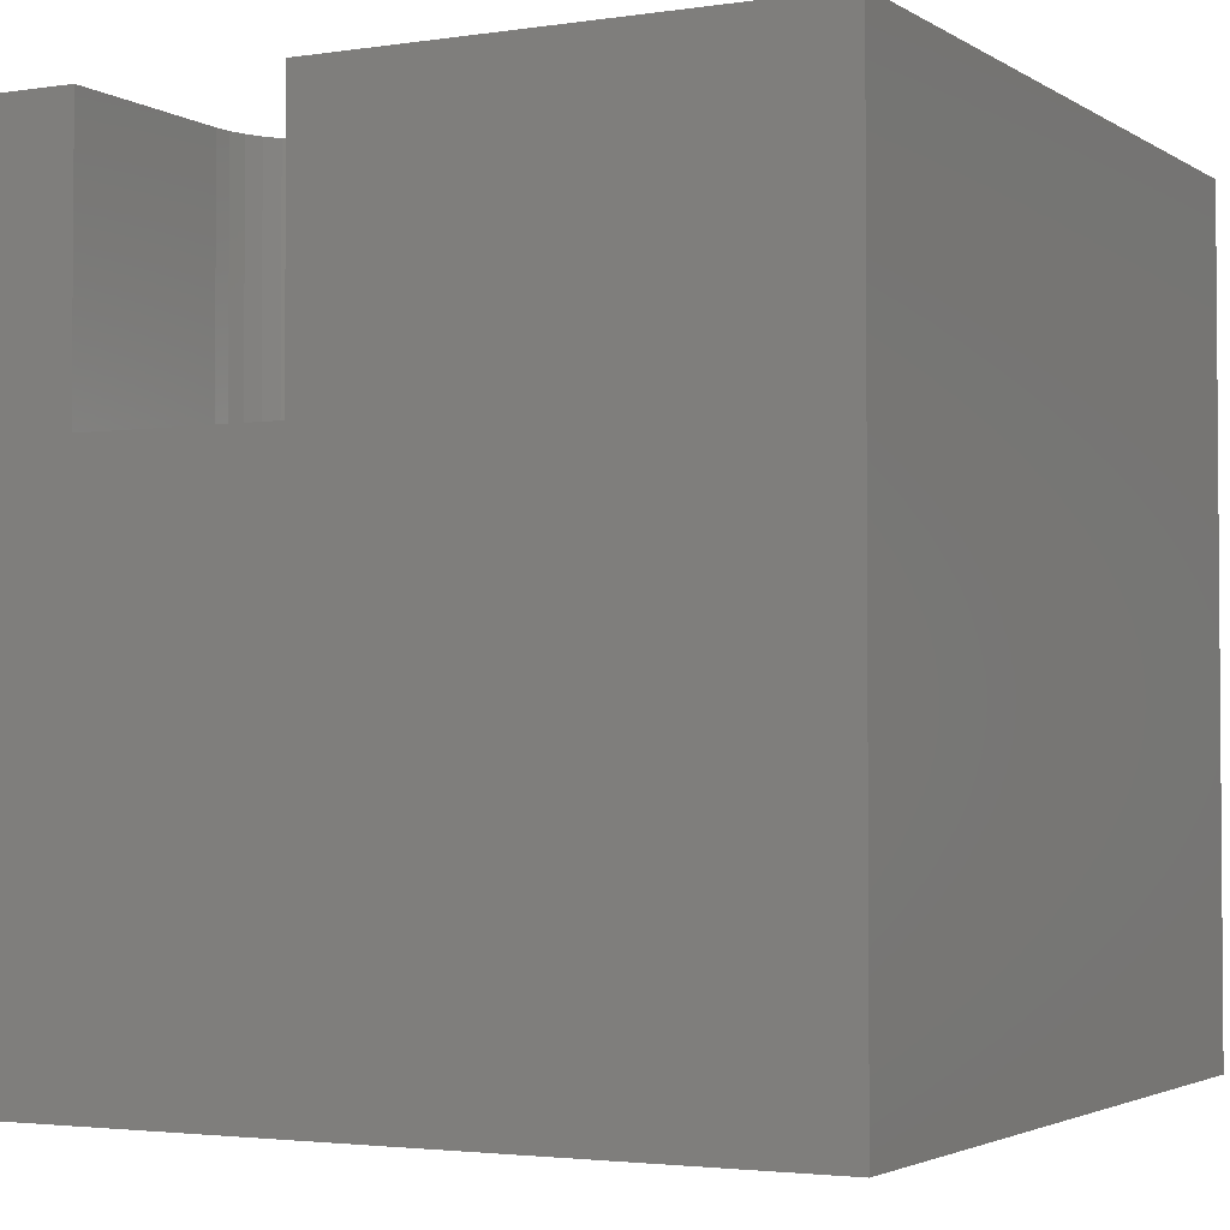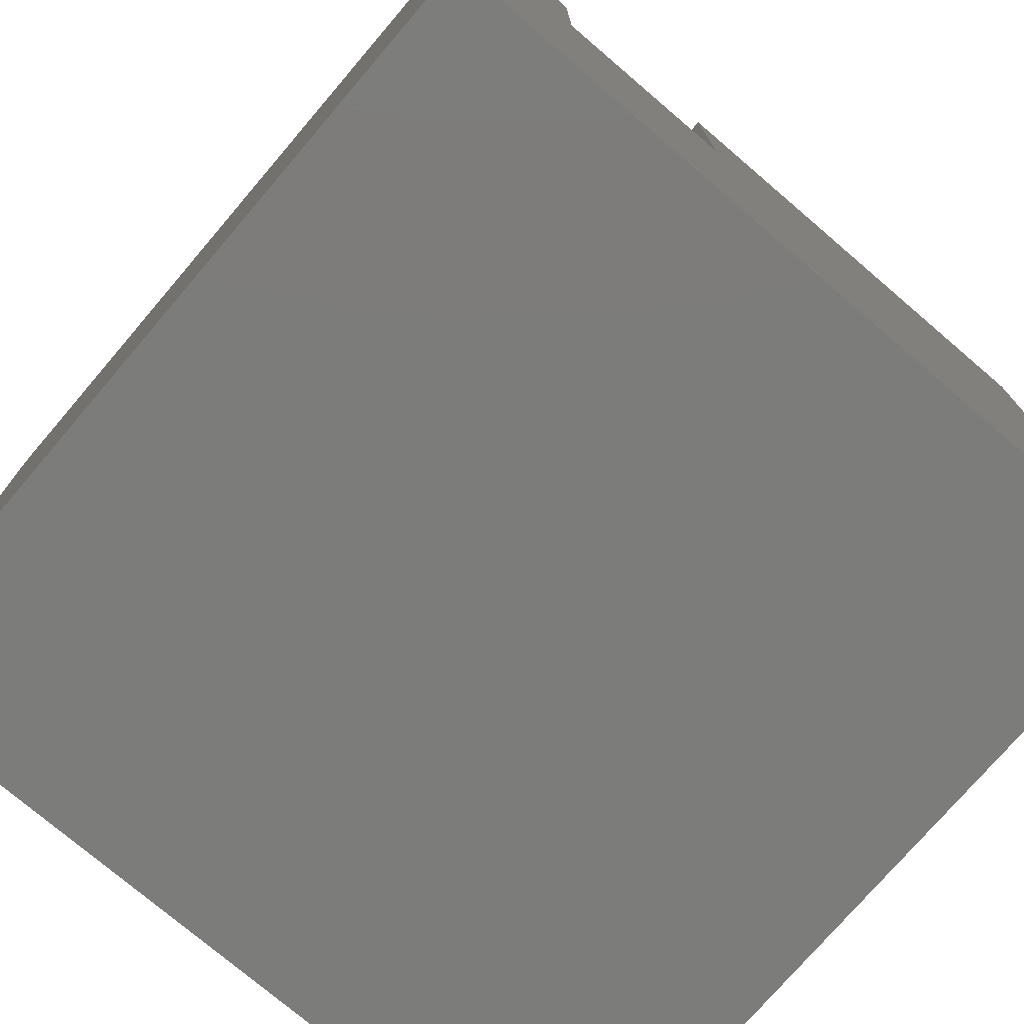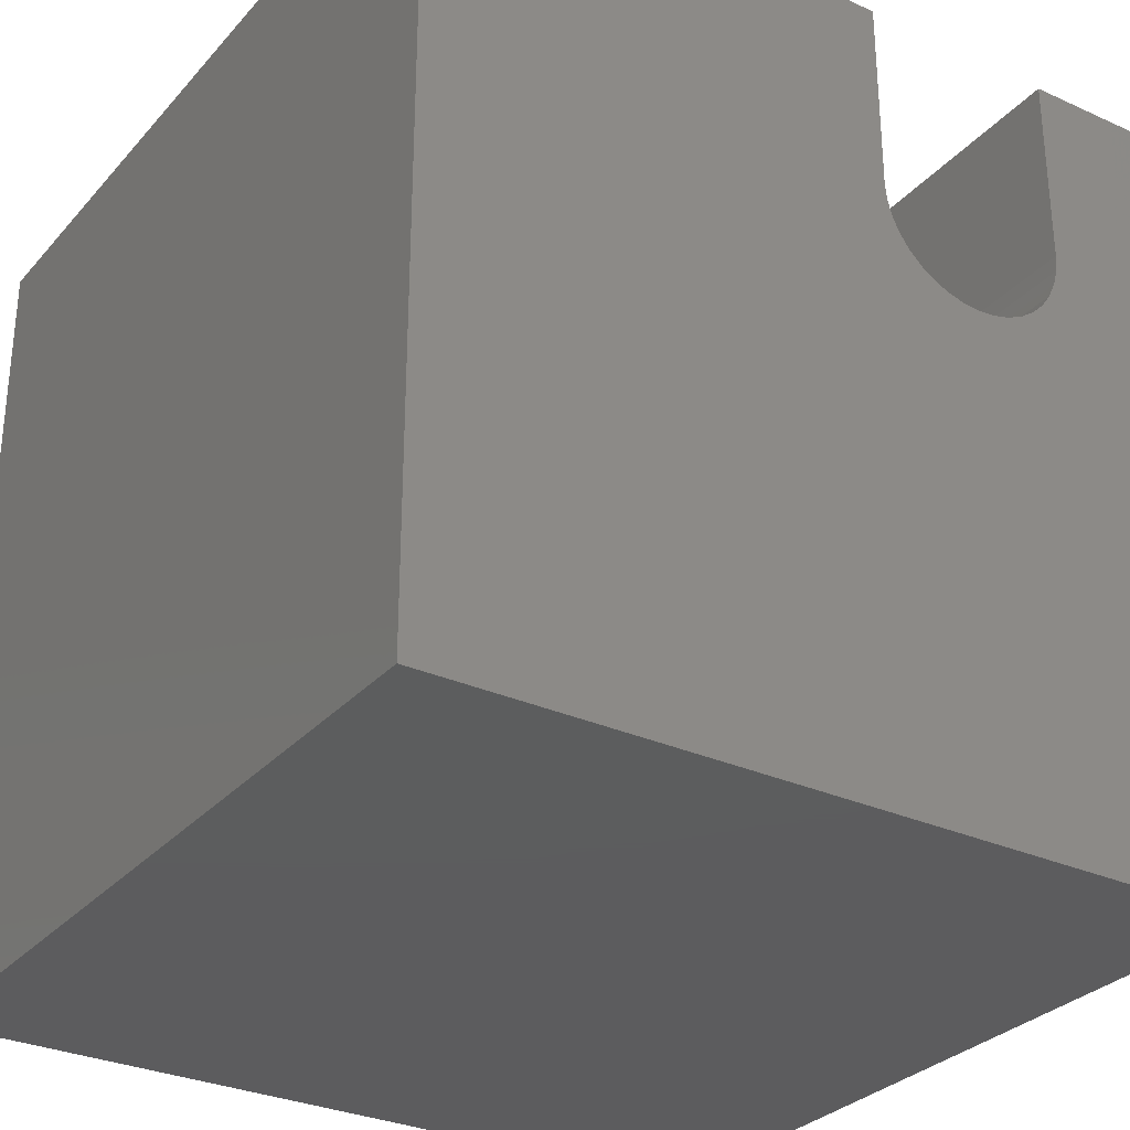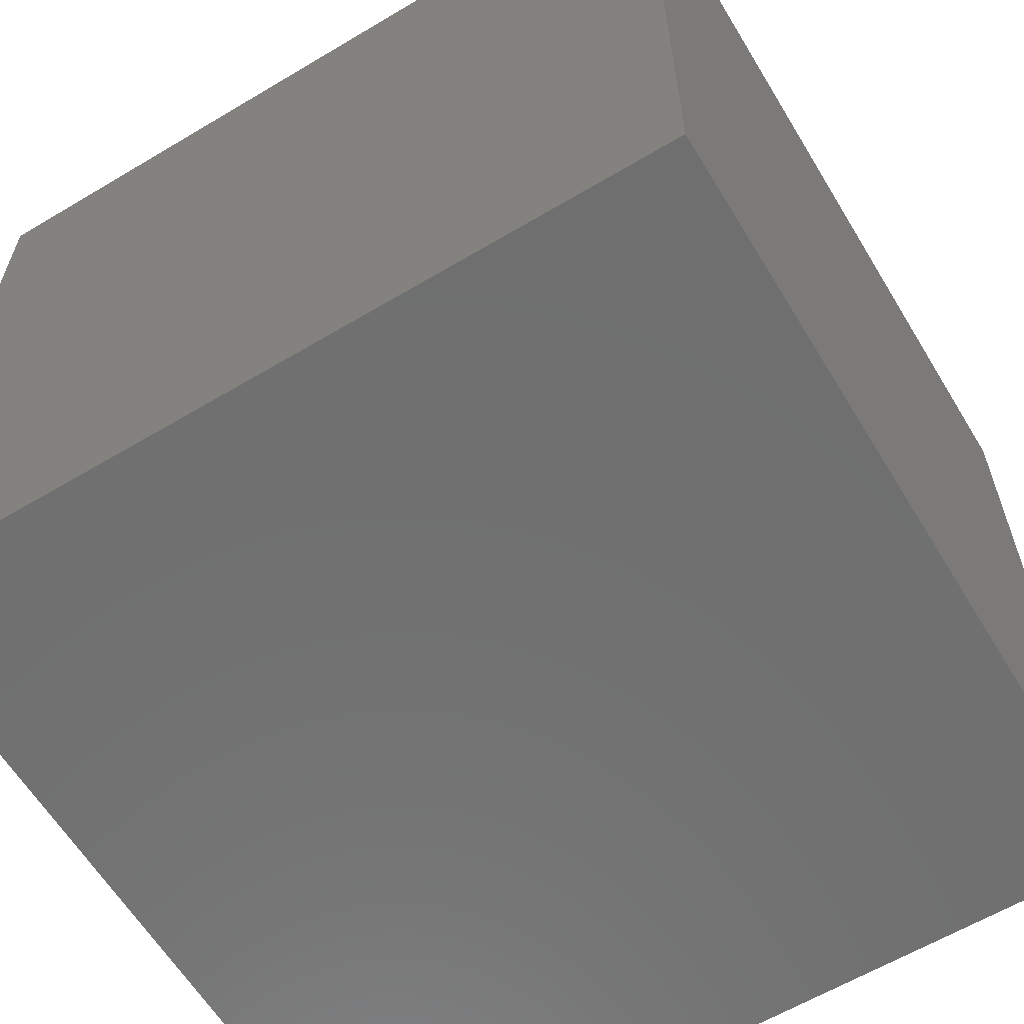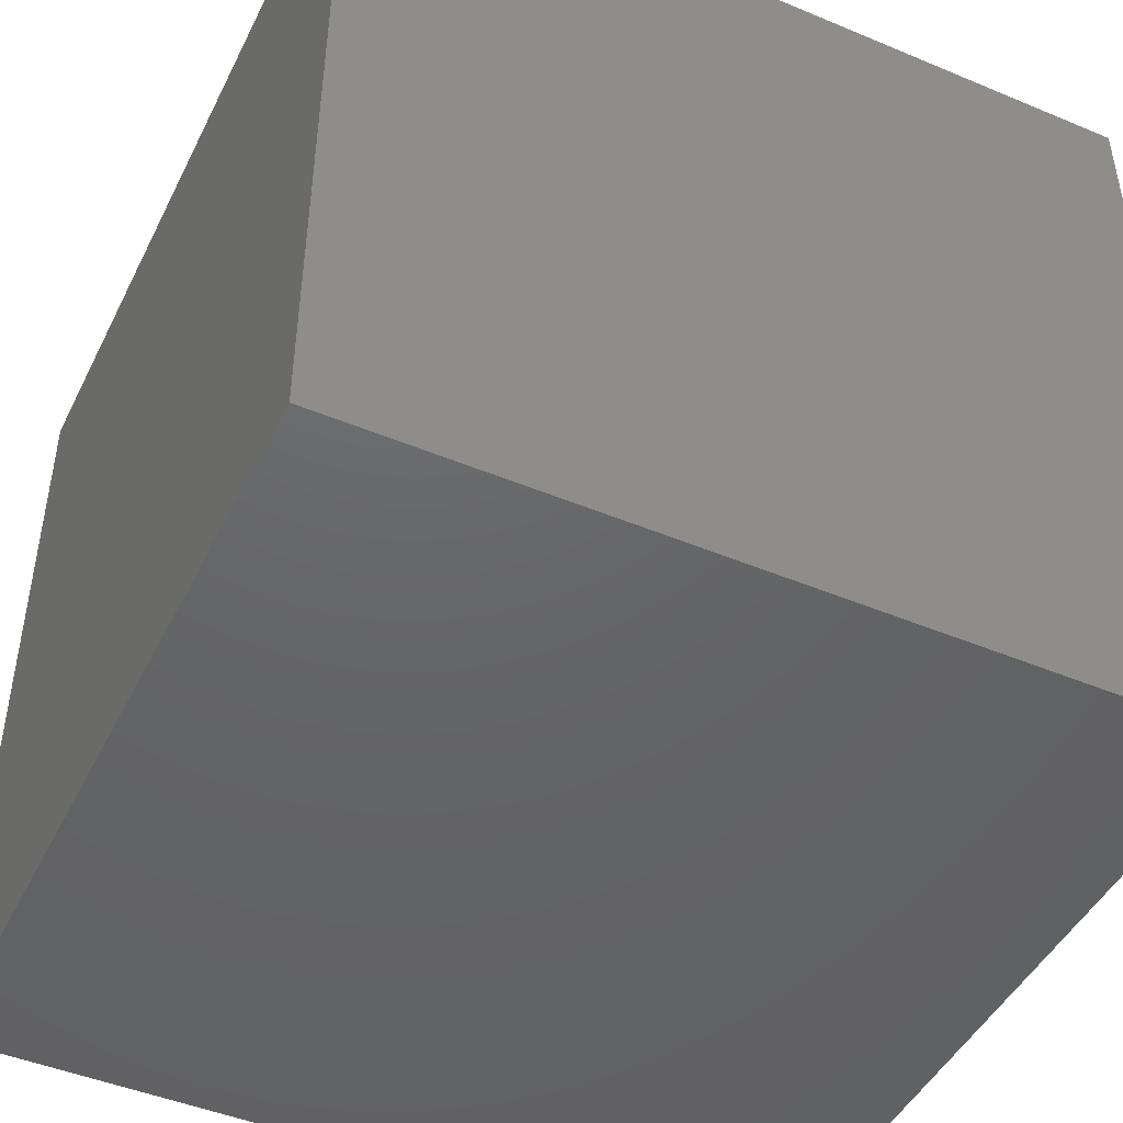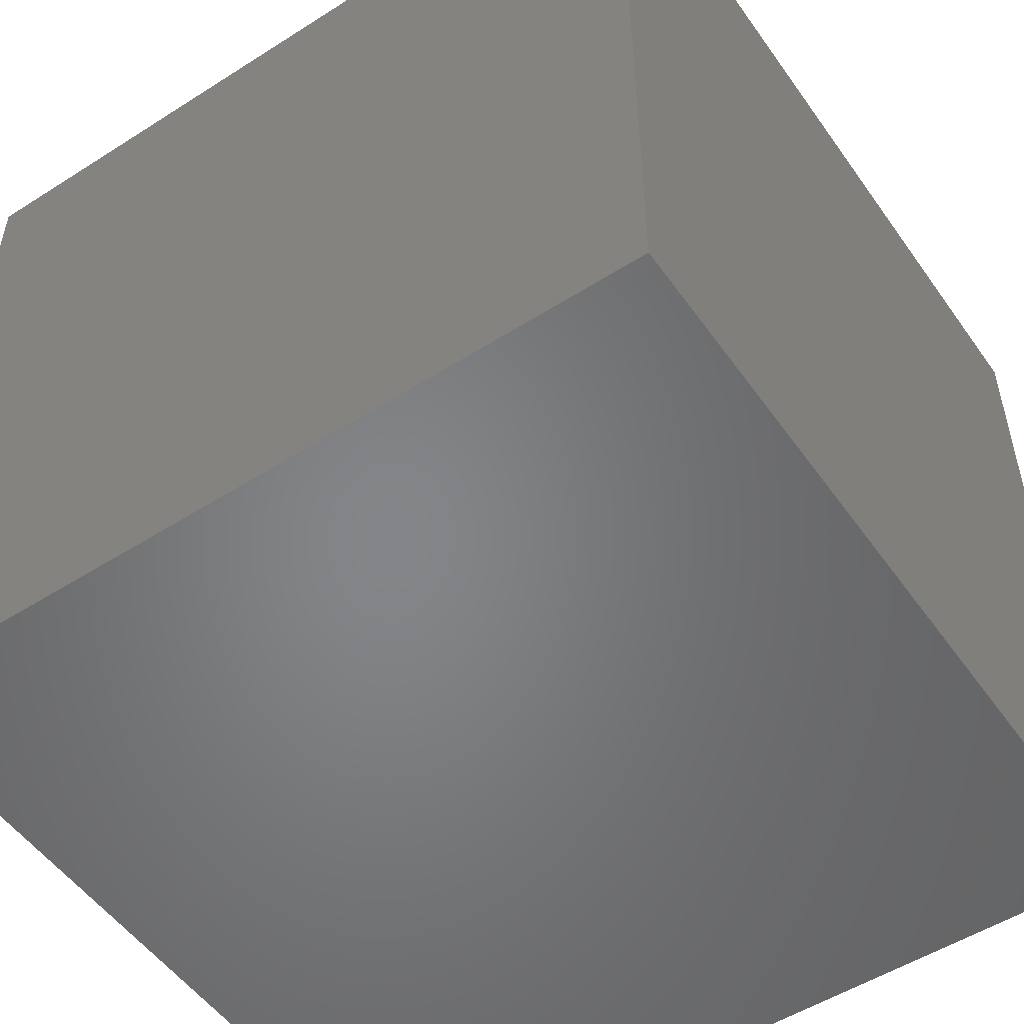
<metadata>
{"format":"stl","ext":"stl","renderer":"f3d","projection":"perspective","resolution":1024,"background":"white","views":[{"elev":-2.7,"azim":-152.4,"up":"+Z"},{"elev":-75.4,"azim":139.5,"up":"+Z"},{"elev":-30.2,"azim":-33.3,"up":"+Y"},{"elev":-61.7,"azim":-58.8,"up":"+Z"},{"elev":-46.4,"azim":154.5,"up":"+Y"},{"elev":-52.5,"azim":-55.6,"up":"+Z"}]}
</metadata>
<code>
# stl→obj: 50 verts, 96 faces
v 0 10 10
v 0 10 0
v 0 0 10
v 0 0 0
v 5.837 7.61 10
v 5.837 10 10
v 8.278 10 10
v 8.278 7.61 10
v 10 10 10
v 8.26 7.398 10
v 10 0 10
v 8.205 7.192 10
v 8.115 6.999 10
v 7.993 6.825 10
v 7.842 6.675 10
v 6.448 6.553 10
v 6.273 6.675 10
v 6.123 6.825 10
v 7.668 6.553 10
v 7.475 6.463 10
v 7.27 6.408 10
v 6.001 6.999 10
v 5.911 7.192 10
v 5.856 7.398 10
v 7.058 6.389 10
v 6.846 6.408 10
v 6.64 6.463 10
v 10 10 0
v 10 0 0
v 8.278 10 6.613
v 5.837 10 6.613
v 8.278 7.61 6.613
v 5.837 7.61 6.613
v 8.26 7.398 6.613
v 8.205 7.192 6.613
v 7.27 6.408 6.613
v 5.856 7.398 6.613
v 7.475 6.463 6.613
v 7.668 6.553 6.613
v 7.842 6.675 6.613
v 5.911 7.192 6.613
v 6.001 6.999 6.613
v 6.123 6.825 6.613
v 7.993 6.825 6.613
v 8.115 6.999 6.613
v 6.448 6.553 6.613
v 6.64 6.463 6.613
v 6.846 6.408 6.613
v 6.273 6.675 6.613
v 7.058 6.389 6.613
f 1 2 3
f 3 2 4
f 5 6 1
f 7 8 9
f 9 8 10
f 9 10 11
f 11 10 12
f 12 13 11
f 11 13 14
f 11 14 15
f 16 17 3
f 3 17 18
f 15 19 11
f 11 19 20
f 11 20 21
f 18 22 3
f 3 22 23
f 3 23 1
f 1 23 24
f 1 24 5
f 21 25 11
f 11 25 26
f 11 26 3
f 3 26 27
f 3 27 16
f 28 9 29
f 29 9 11
f 2 28 4
f 4 28 29
f 7 9 30
f 30 9 28
f 30 28 31
f 31 28 2
f 31 2 6
f 6 2 1
f 29 11 4
f 4 11 3
f 30 31 32
f 32 31 33
f 32 33 34
f 34 33 35
f 36 33 37
f 36 38 33
f 33 38 39
f 33 39 40
f 37 41 36
f 36 41 42
f 36 42 43
f 40 44 33
f 33 44 45
f 33 45 35
f 46 47 48
f 43 49 36
f 36 49 46
f 36 46 50
f 50 46 48
f 30 32 7
f 7 32 8
f 33 5 24
f 33 24 37
f 37 24 23
f 37 23 41
f 41 23 22
f 41 22 42
f 42 22 18
f 42 18 43
f 43 18 17
f 43 17 49
f 49 17 16
f 49 16 46
f 46 16 27
f 46 27 47
f 47 27 26
f 47 26 48
f 48 26 25
f 48 25 50
f 50 25 21
f 50 21 36
f 36 21 20
f 36 20 38
f 38 20 19
f 38 19 39
f 39 19 15
f 39 15 40
f 40 15 14
f 40 14 44
f 44 14 13
f 44 13 45
f 45 13 12
f 45 12 35
f 35 12 10
f 35 10 34
f 34 10 8
f 34 8 32
f 33 31 5
f 5 31 6

</code>
